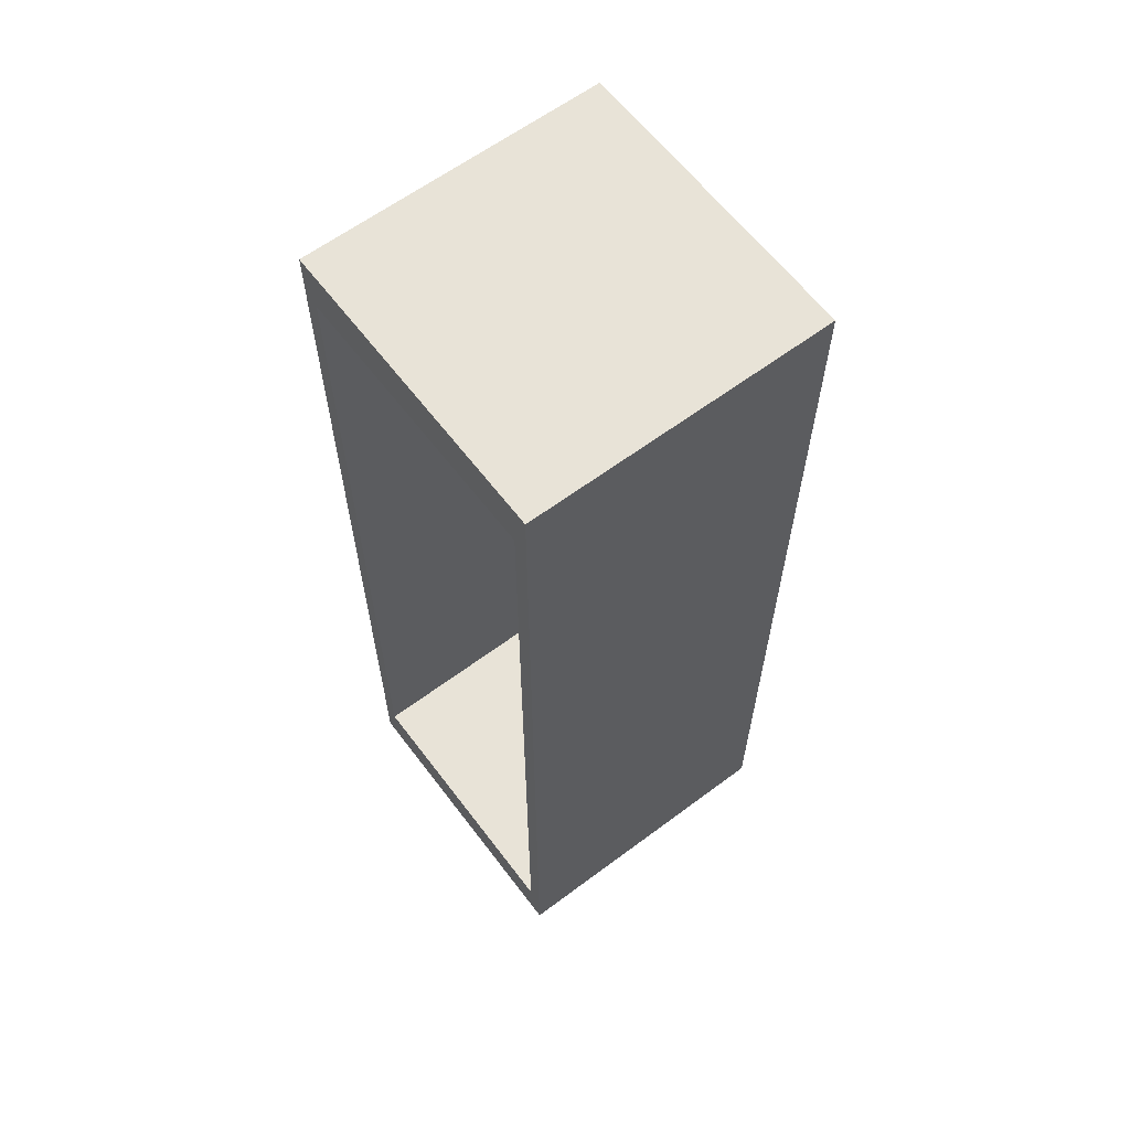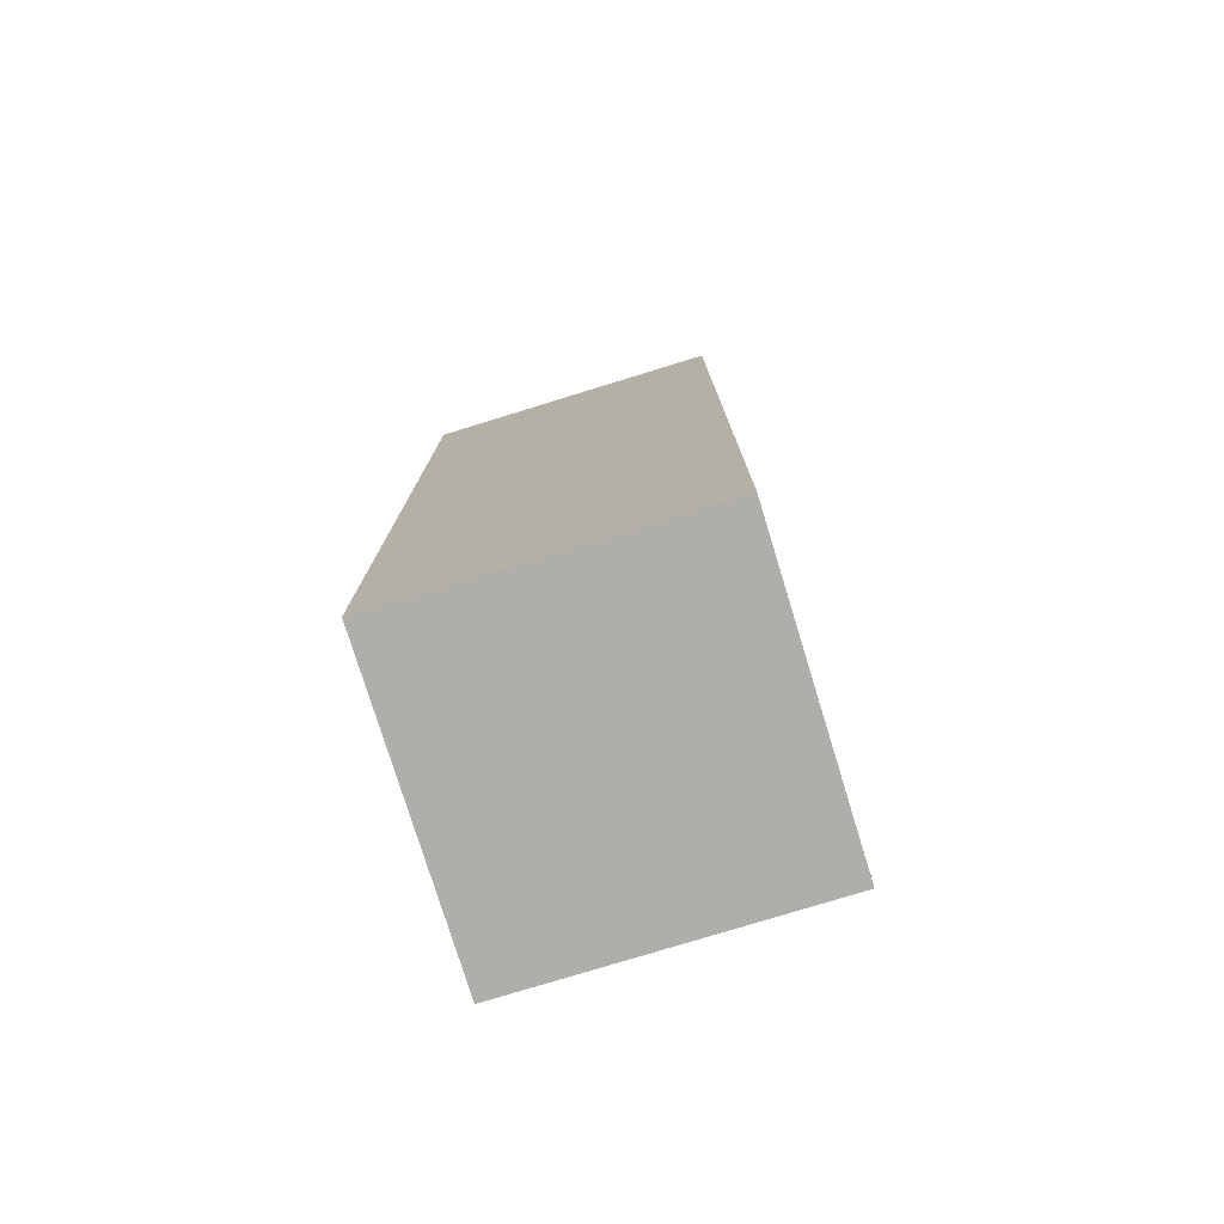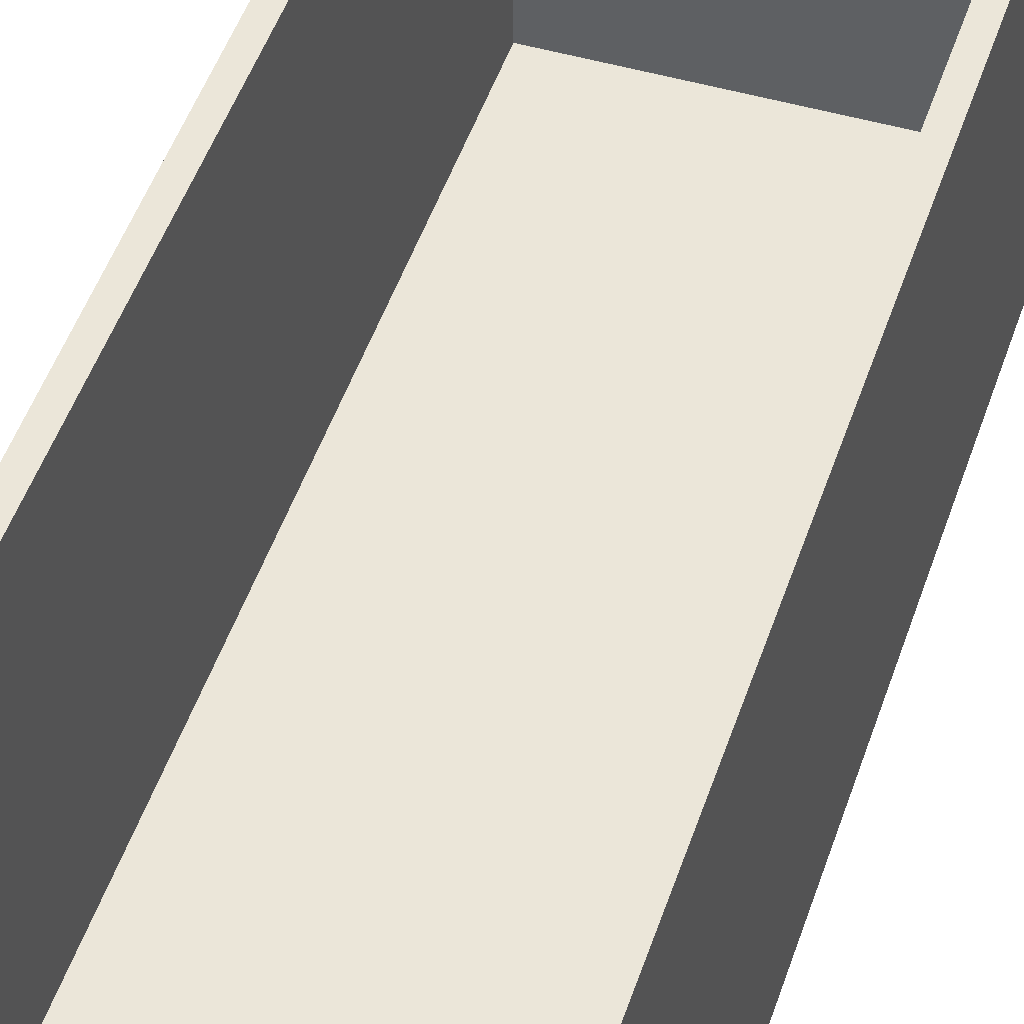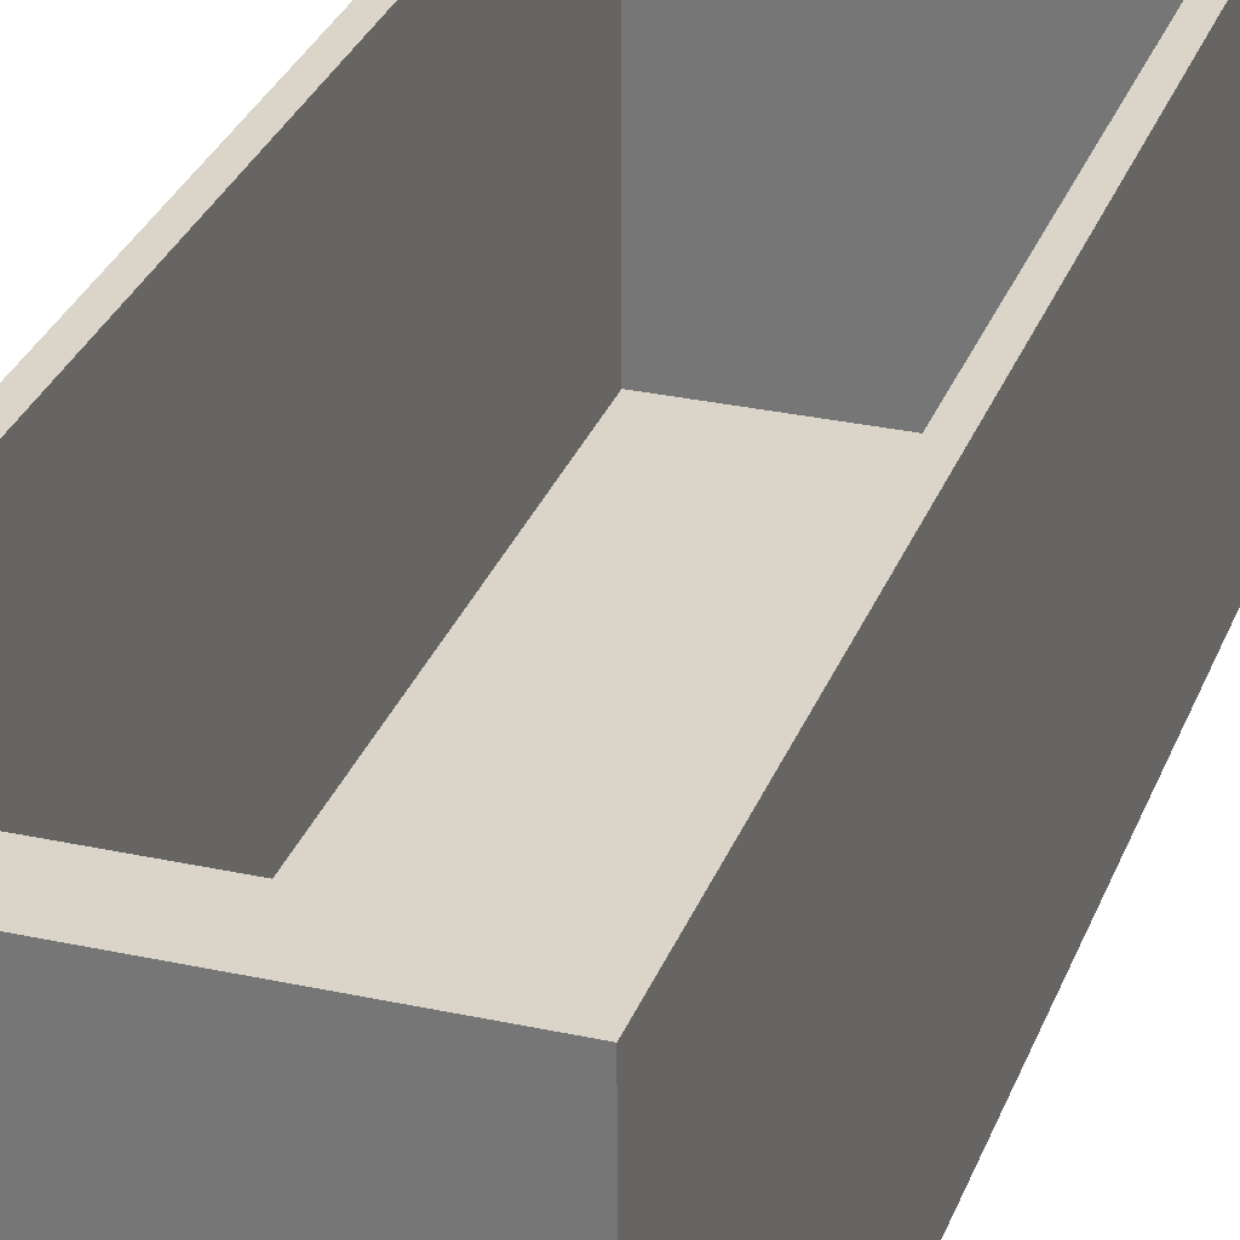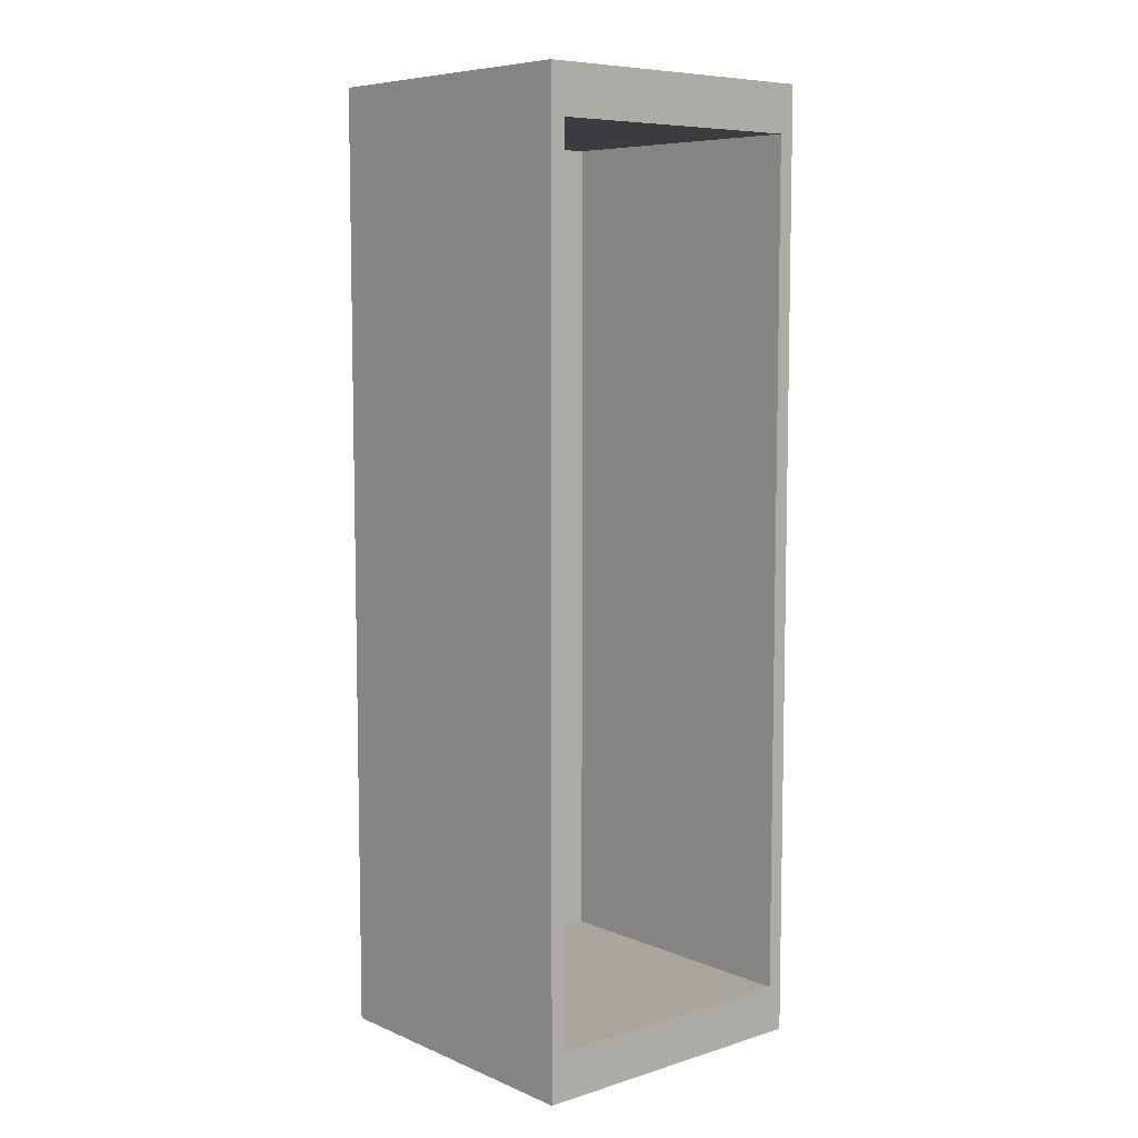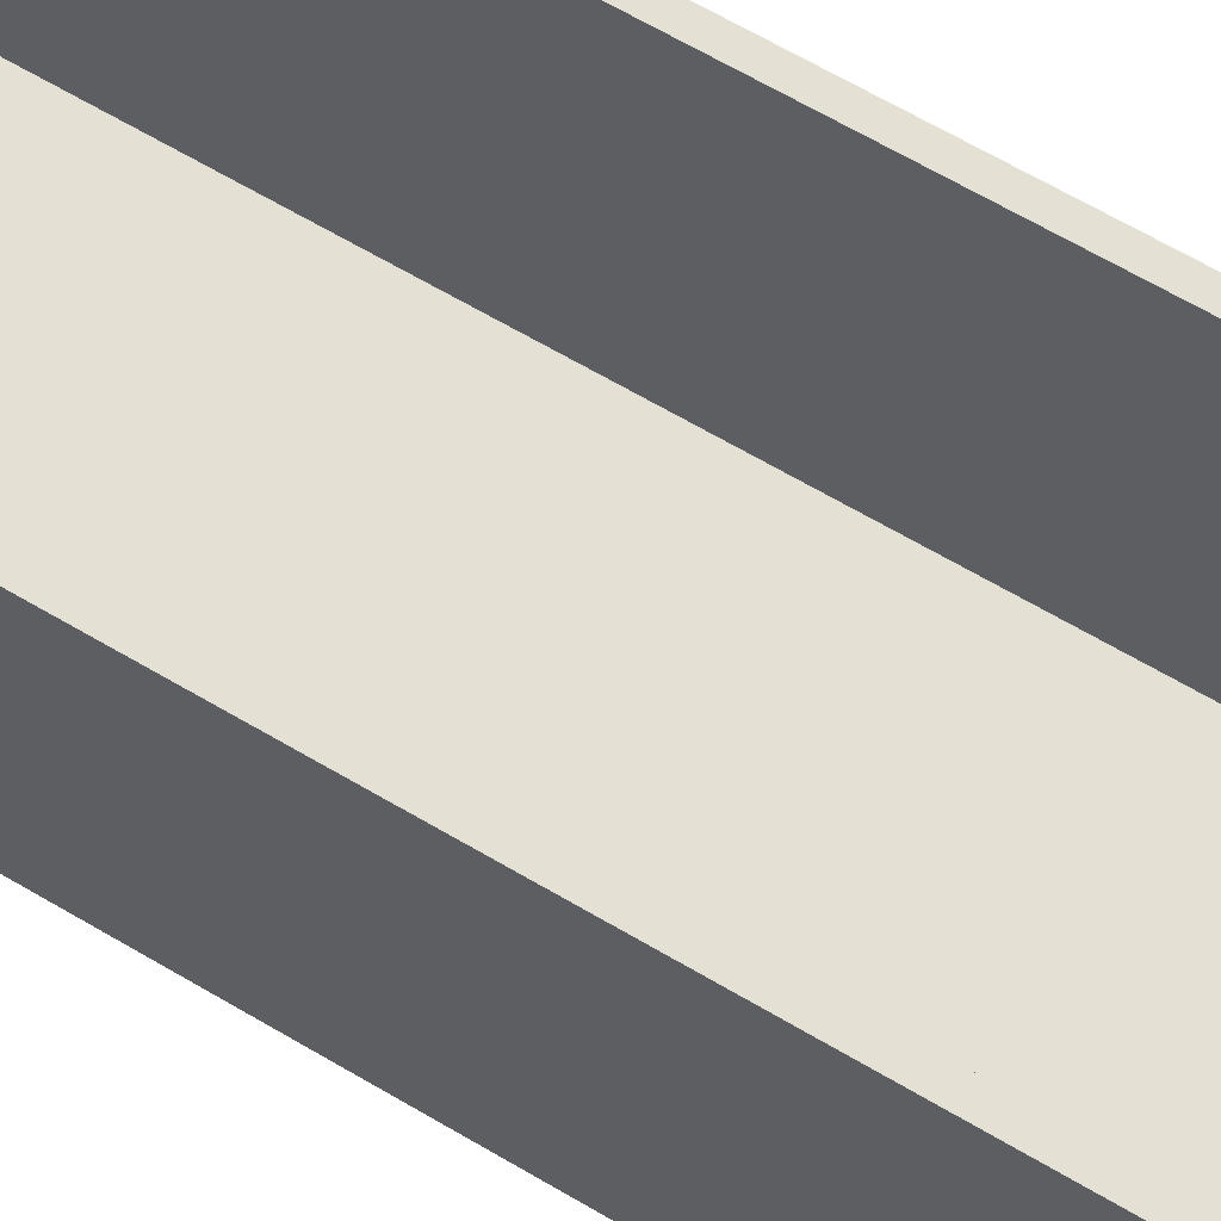
<metadata>
{"format":"obj","ext":"obj","renderer":"f3d","projection":"perspective","resolution":1024,"background":"white","views":[{"elev":62.3,"azim":-127.1,"up":"+Z"},{"elev":-77.5,"azim":-72.9,"up":"+Z"},{"elev":47.9,"azim":-162.0,"up":"+Y"},{"elev":29.4,"azim":18.0,"up":"+Y"},{"elev":7.5,"azim":139.2,"up":"+Z"},{"elev":66.0,"azim":120.6,"up":"+Y"}]}
</metadata>
<code>
o Cube
v 1 -1 -3.095
v 1 -1 3.095
v -1 -1 3.095
v -1 -1 -3.095
v 1 1 -3.095
v 1 1 3.095
v -1 1 3.095
v -1 1 -3.095
v 0.899 -0.899 -2.782
v -0.899 -0.899 -2.782
v -0.899 -0.899 2.782
v 0.899 -0.899 2.782
v 0.899 1 2.782
v 0.899 1 -2.782
v -0.899 1 2.782
v -0.899 1 -2.782
f 2 4 1
f 5 2 1
f 6 3 2
f 3 8 4
f 1 8 5
f 10 12 9
f 12 14 9
f 11 13 12
f 10 15 11
f 16 9 14
f 6 15 7
f 5 13 6
f 7 16 8
f 8 14 5
f 2 3 4
f 5 6 2
f 6 7 3
f 3 7 8
f 1 4 8
f 10 11 12
f 12 13 14
f 11 15 13
f 10 16 15
f 16 10 9
f 6 13 15
f 5 14 13
f 7 15 16
f 8 16 14

</code>
